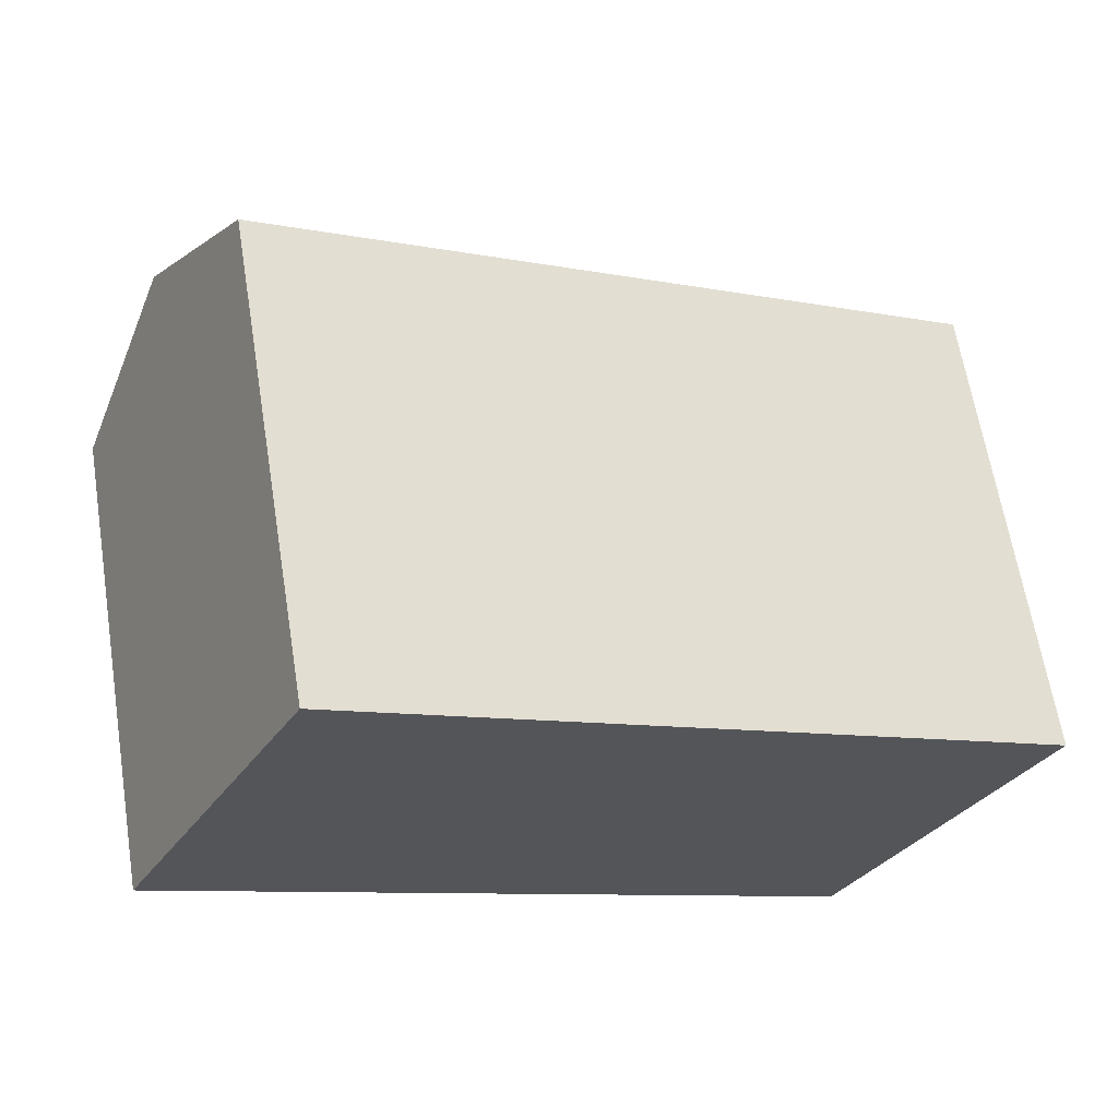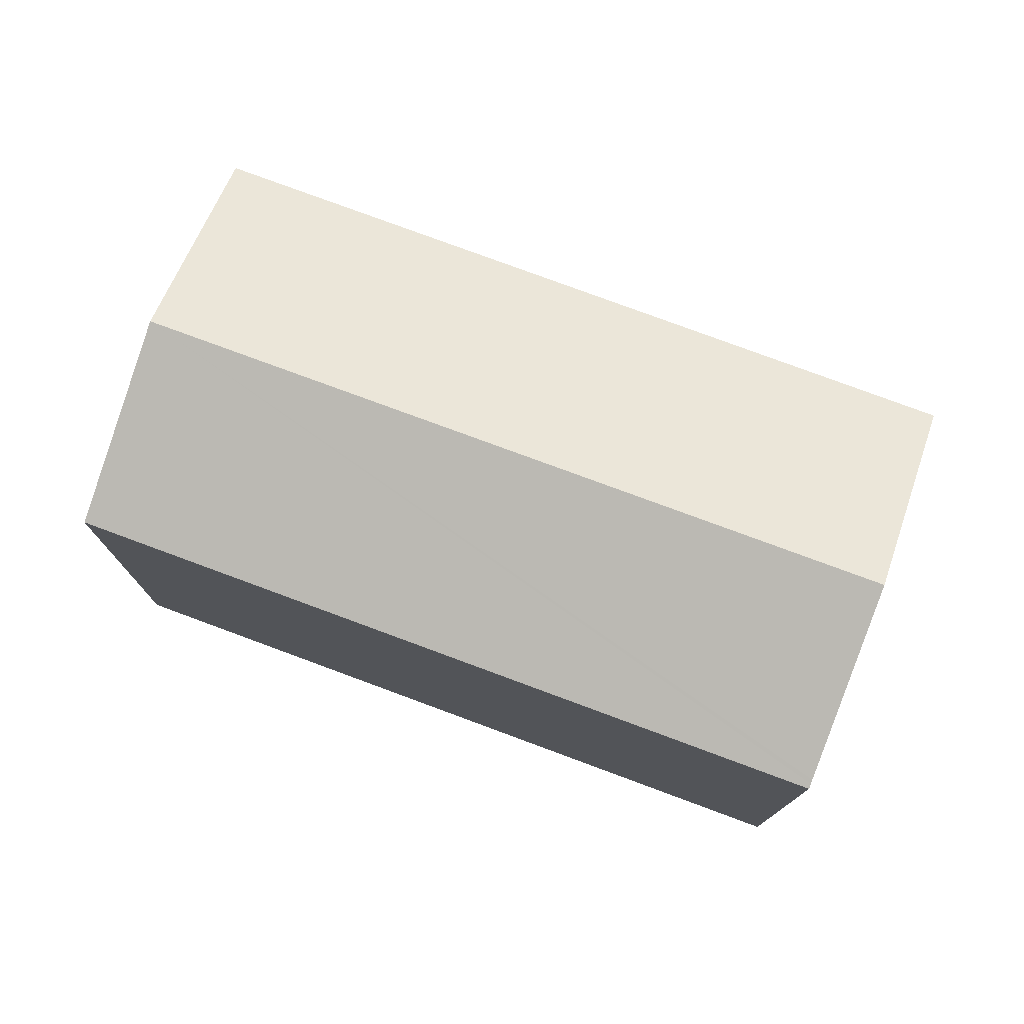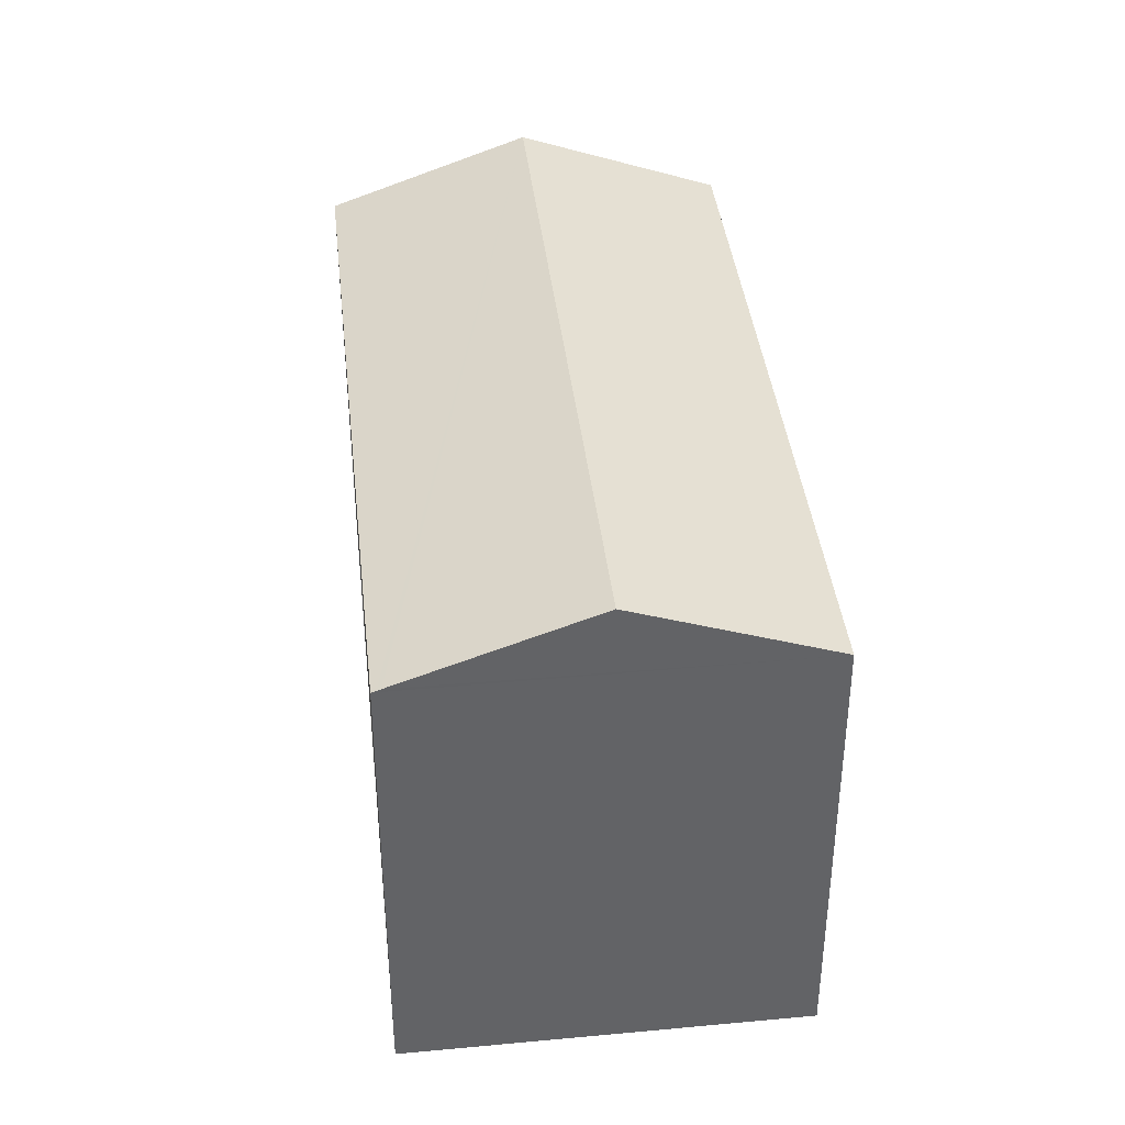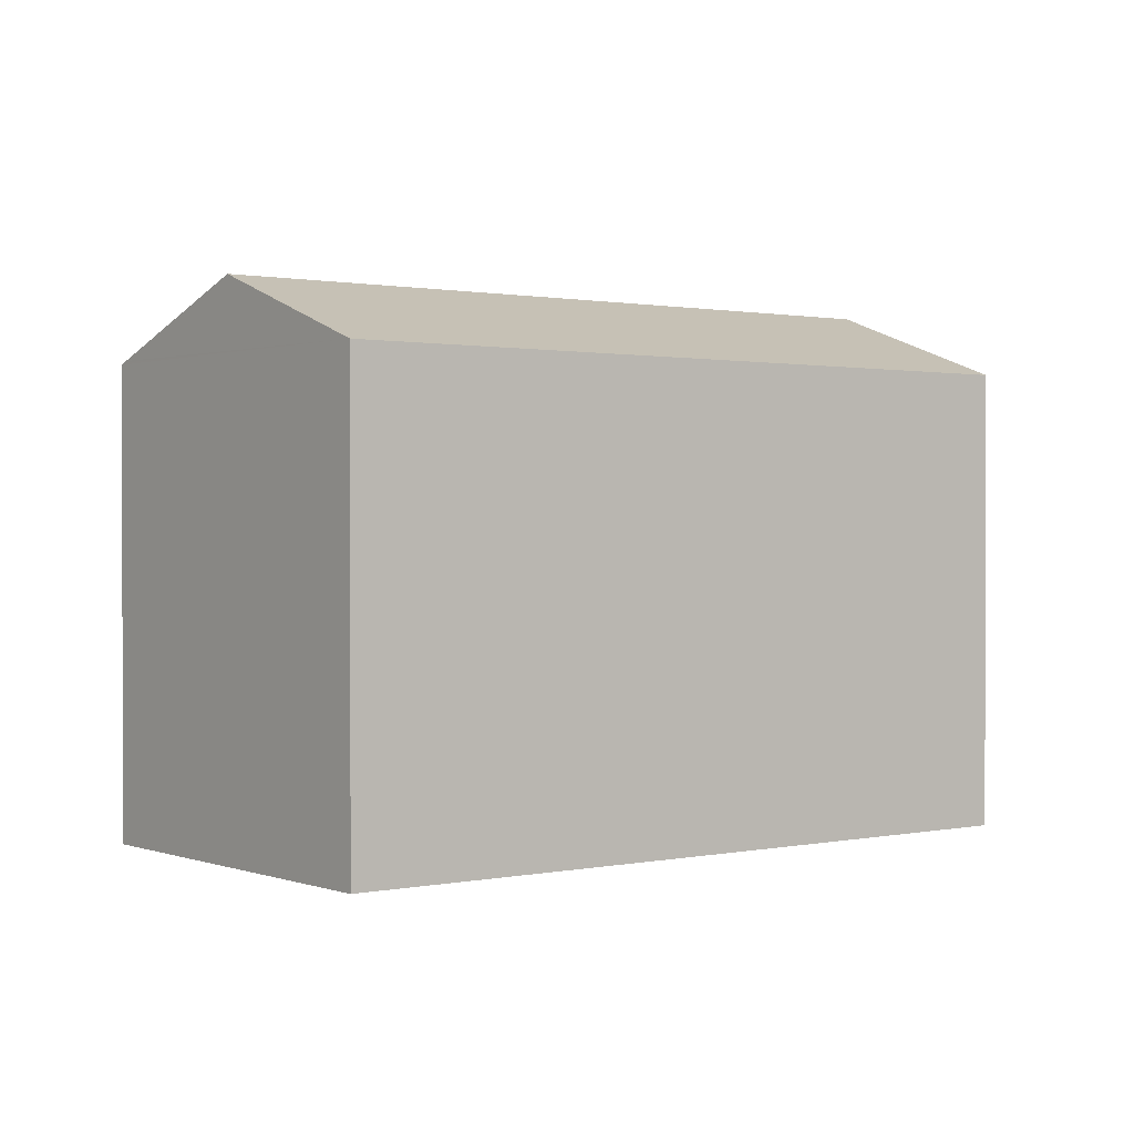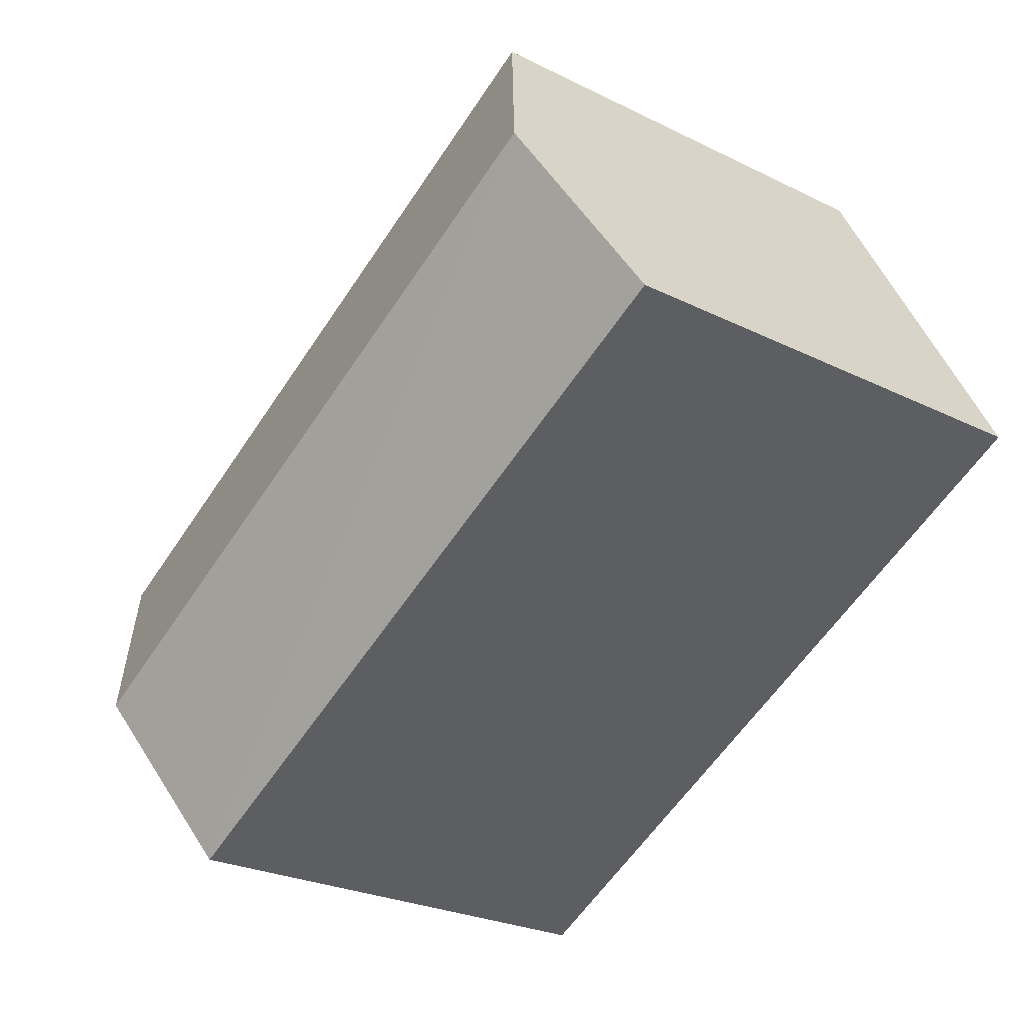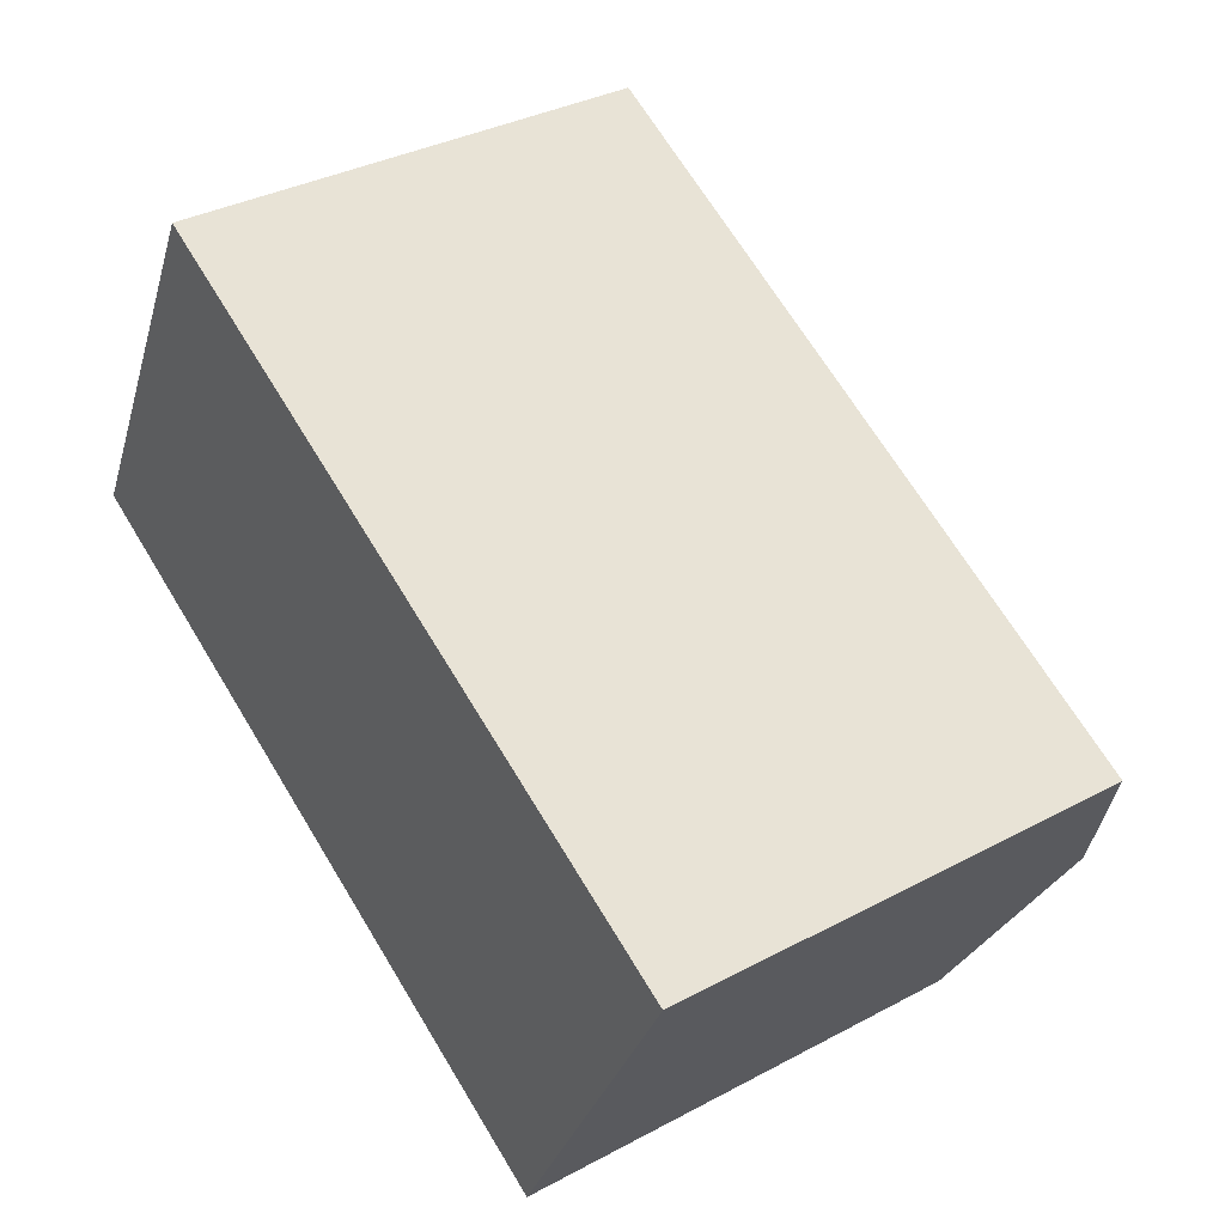
<metadata>
{"format":"obj","ext":"obj","renderer":"f3d","projection":"perspective","resolution":1024,"background":"white","views":[{"elev":64.2,"azim":-9.2,"up":"+Z"},{"elev":77.2,"azim":47.8,"up":"+Y"},{"elev":39.5,"azim":111.1,"up":"+Y"},{"elev":0.9,"azim":169.8,"up":"+Y"},{"elev":-25.8,"azim":-128.2,"up":"+Z"},{"elev":34.8,"azim":54.4,"up":"+Z"}]}
</metadata>
<code>
v  26.18 13.98 0.024
v  5.62 13.93 10.87
v  26.25 13.93 0.154
v  2.818 16.06 5.452
v  26.12 14.03 -0.089
v  23.41 16.06 -5.248
v  20.58 13.94 -10.63
v  0 13.92 8.522e-16
v  0 0 0
v  5.62 -6.658e-16 10.87
v  2.818 -3.338e-16 5.452
v  26.25 -9.43e-18 0.154
v  20.58 6.509e-16 -10.63
v  26.18 -1.47e-18 0.024
v  23.41 3.213e-16 -5.248
v  26.12 5.45e-18 -0.089
g defaultobject
f 1 2 3
f 2 1 4
f 4 1 5
f 4 5 6
f 7 4 6
f 4 7 8
f 9 4 8
f 4 9 2
f 2 9 10
f 10 9 11
f 10 3 2
f 3 10 12
f 5 7 6
f 7 5 1
f 7 1 3
f 7 3 12
f 7 12 13
f 13 12 14
f 13 14 15
f 15 14 16
f 13 8 7
f 8 13 9
f 11 12 10
f 12 11 9
f 12 9 13
f 12 13 14
f 14 13 15
f 14 15 16

</code>
